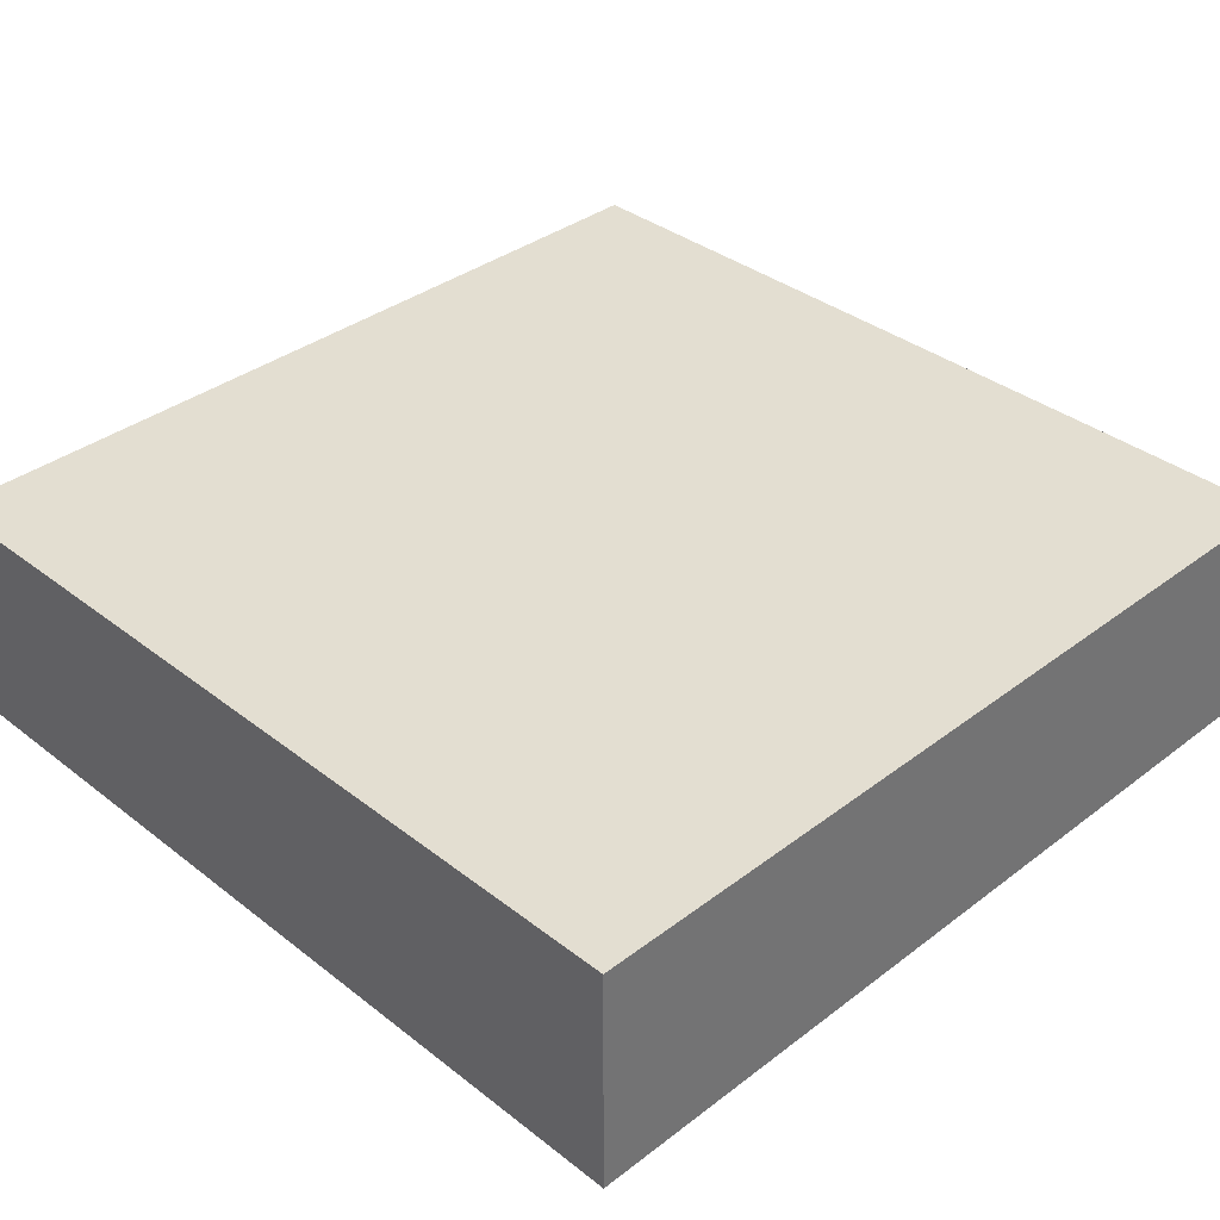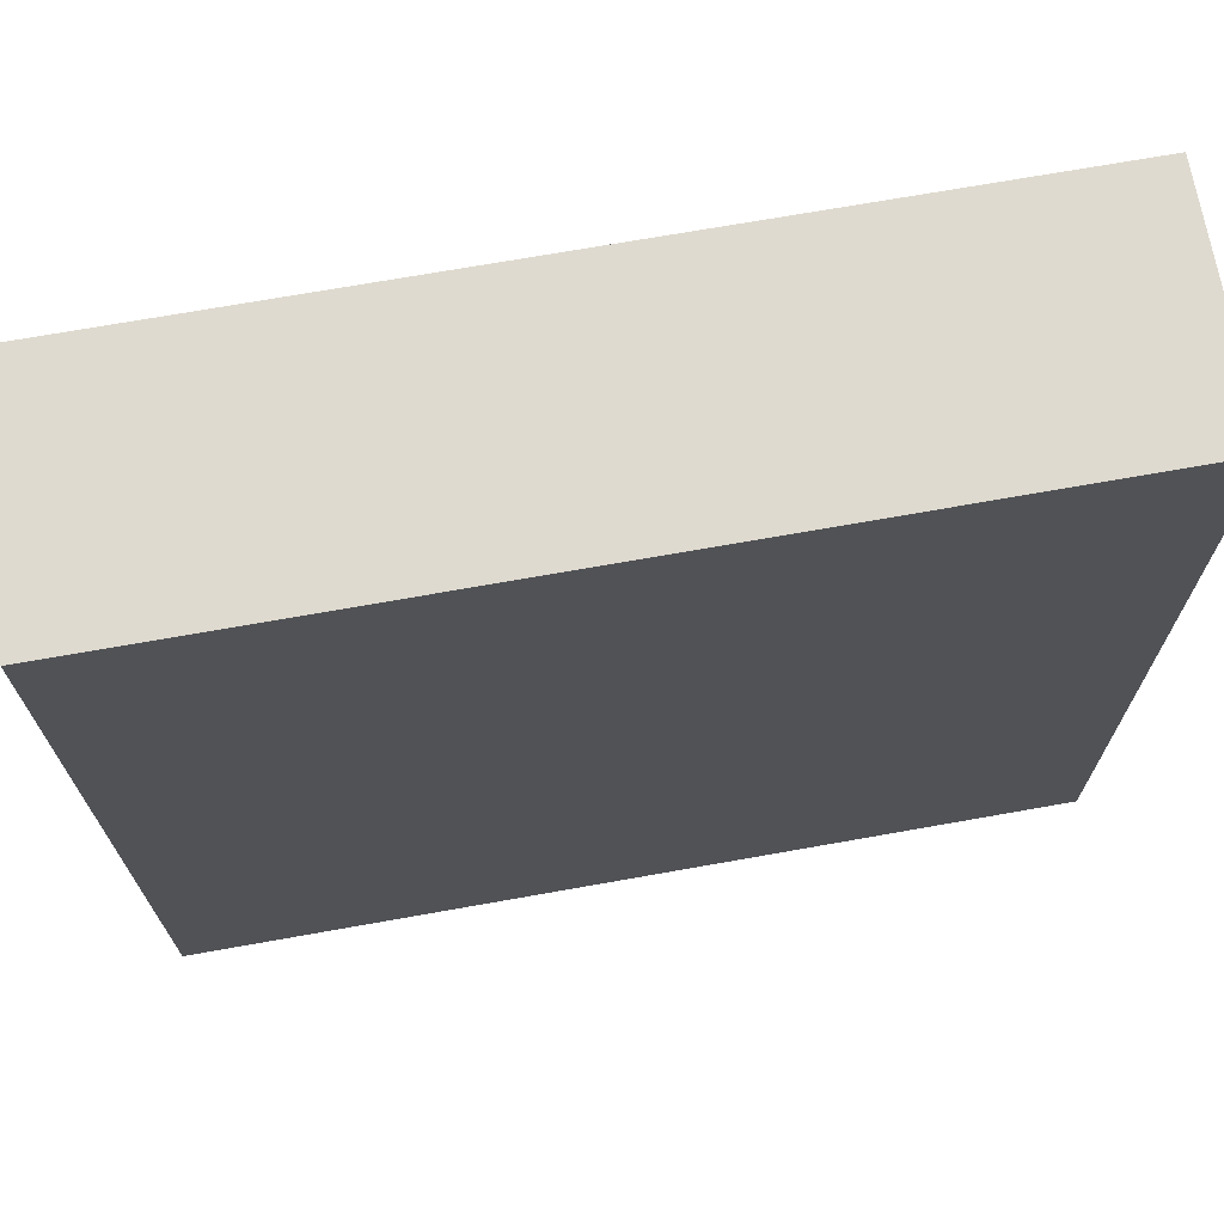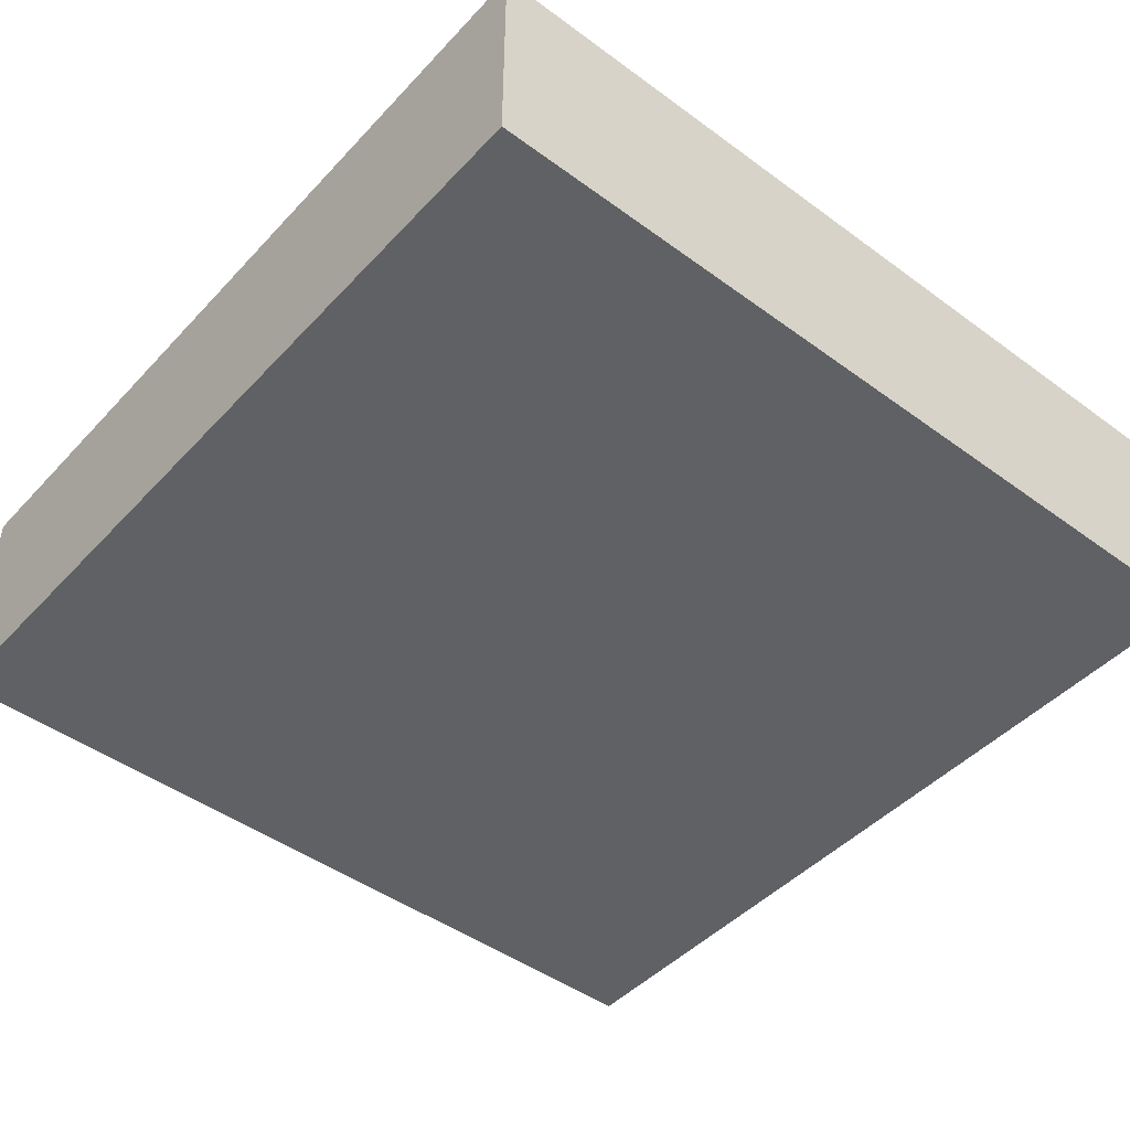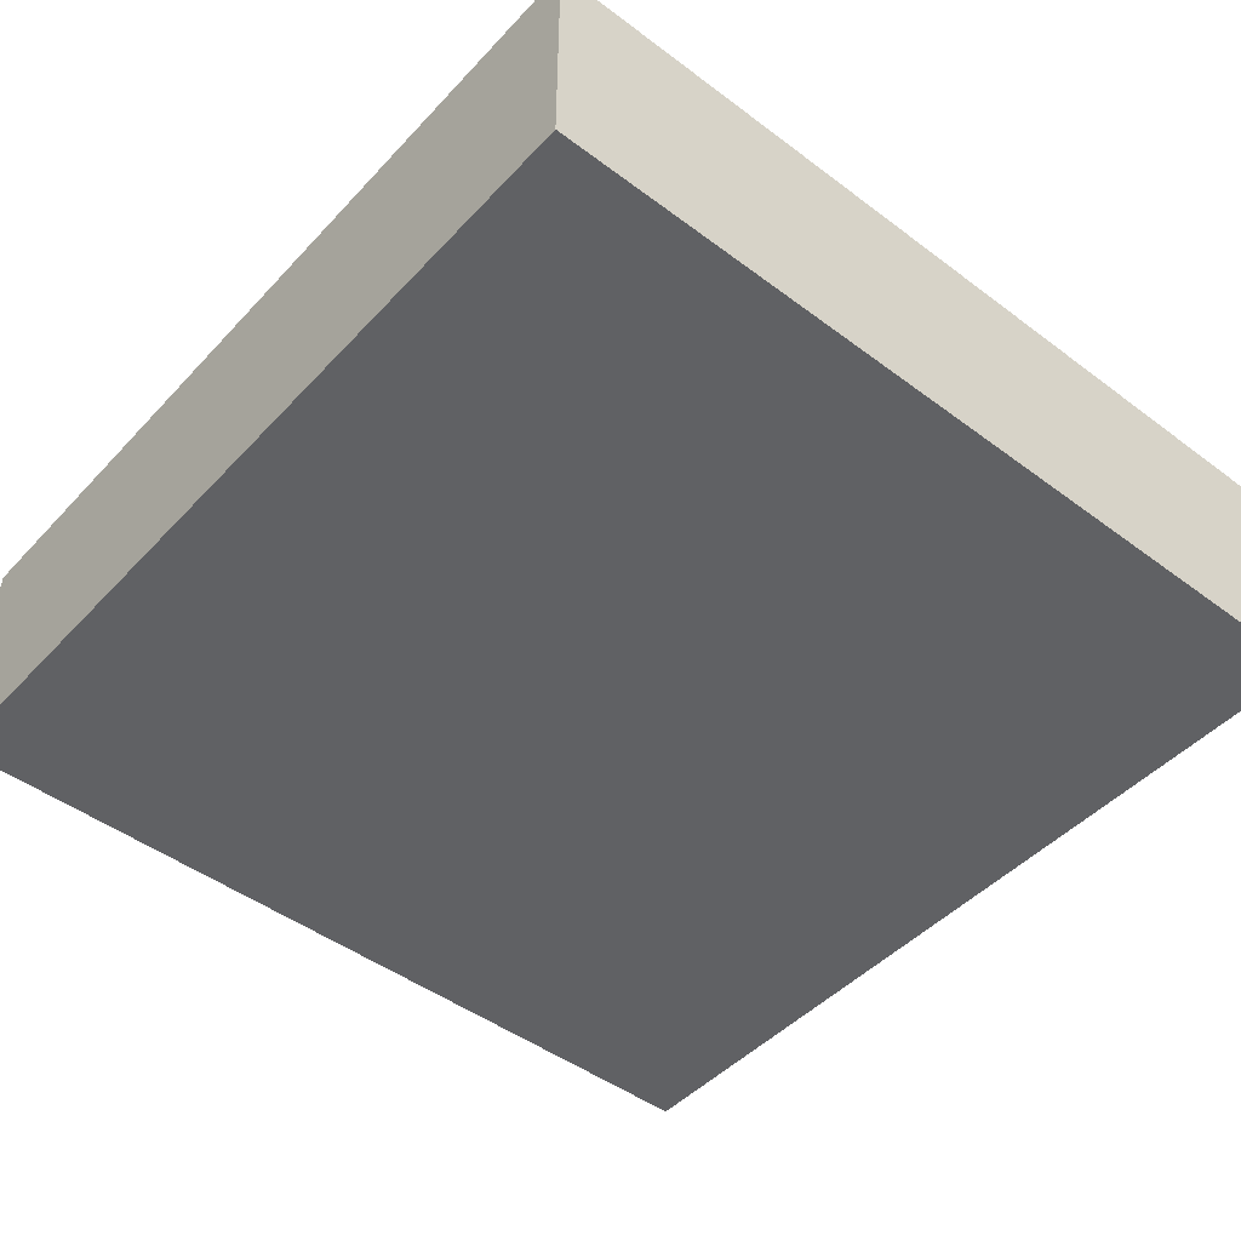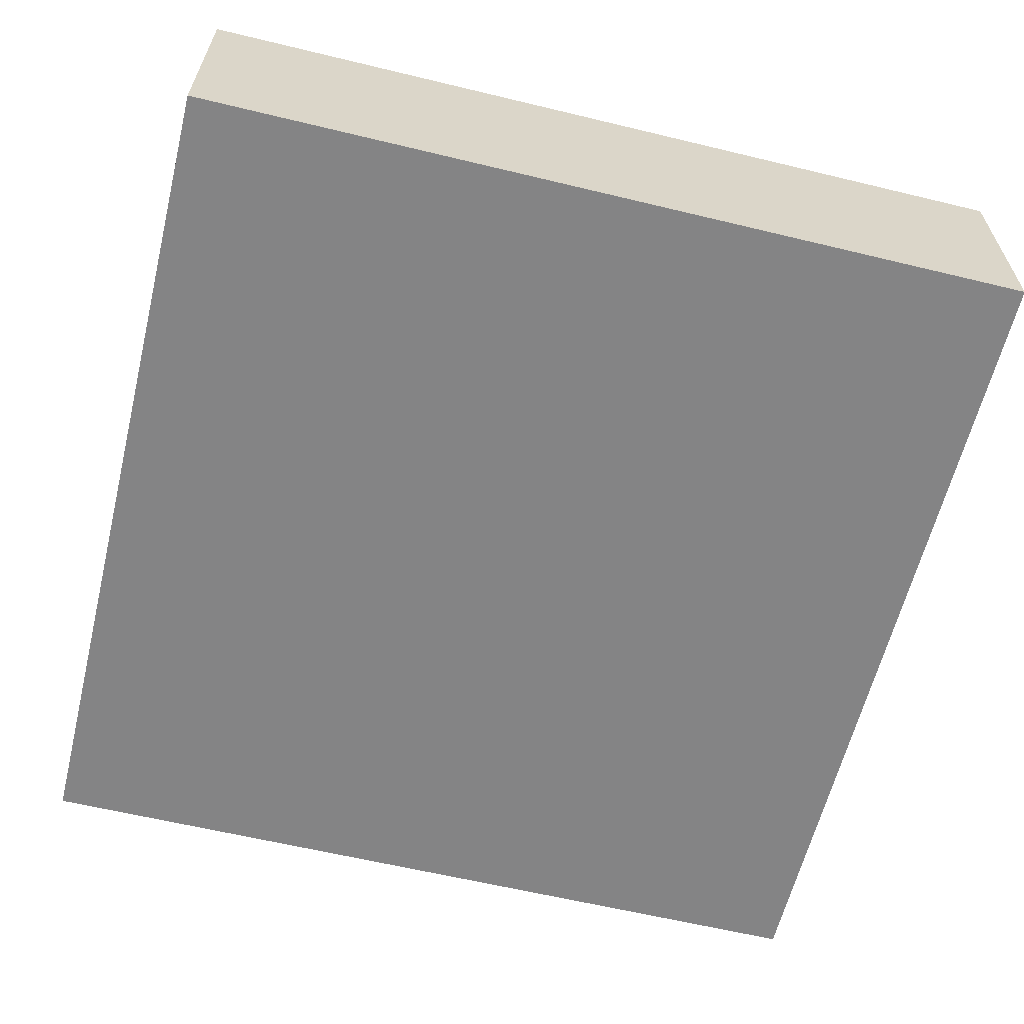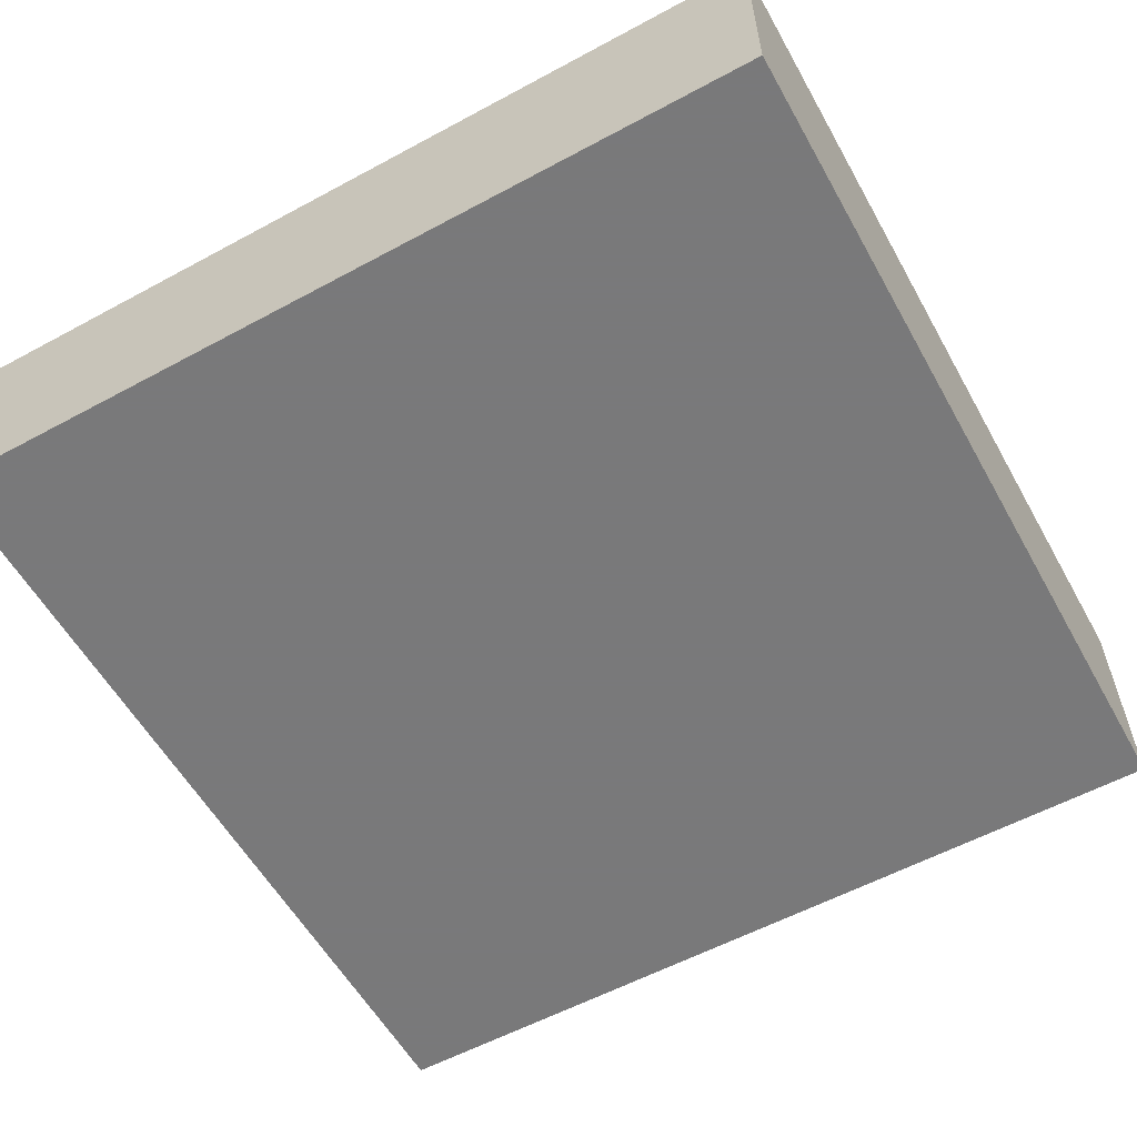
<metadata>
{"format":"obj","ext":"obj","renderer":"f3d","projection":"perspective","resolution":1024,"background":"white","views":[{"elev":36.2,"azim":-134.7,"up":"+Z"},{"elev":70.6,"azim":169.9,"up":"+Y"},{"elev":-46.0,"azim":-40.0,"up":"+Z"},{"elev":-46.9,"azim":-40.3,"up":"+Z"},{"elev":-61.5,"azim":166.2,"up":"+Z"},{"elev":-57.8,"azim":-150.8,"up":"+Z"}]}
</metadata>
<code>
v 82.73 -180 -8.351
v 144 -180 -8.351
v 144 -118.4 -8.351
v 82.73 -118.4 -8.351
v 82.73 -118.4 8.25
v 82.73 -180 8.25
v 144 -180 8.25
v 144 -118.4 8.25
f 4 3 2 1
f 2 3 8 7
f 1 2 7 6
f 1 6 5 4
f 3 4 5 8
f 6 7 8 5

</code>
